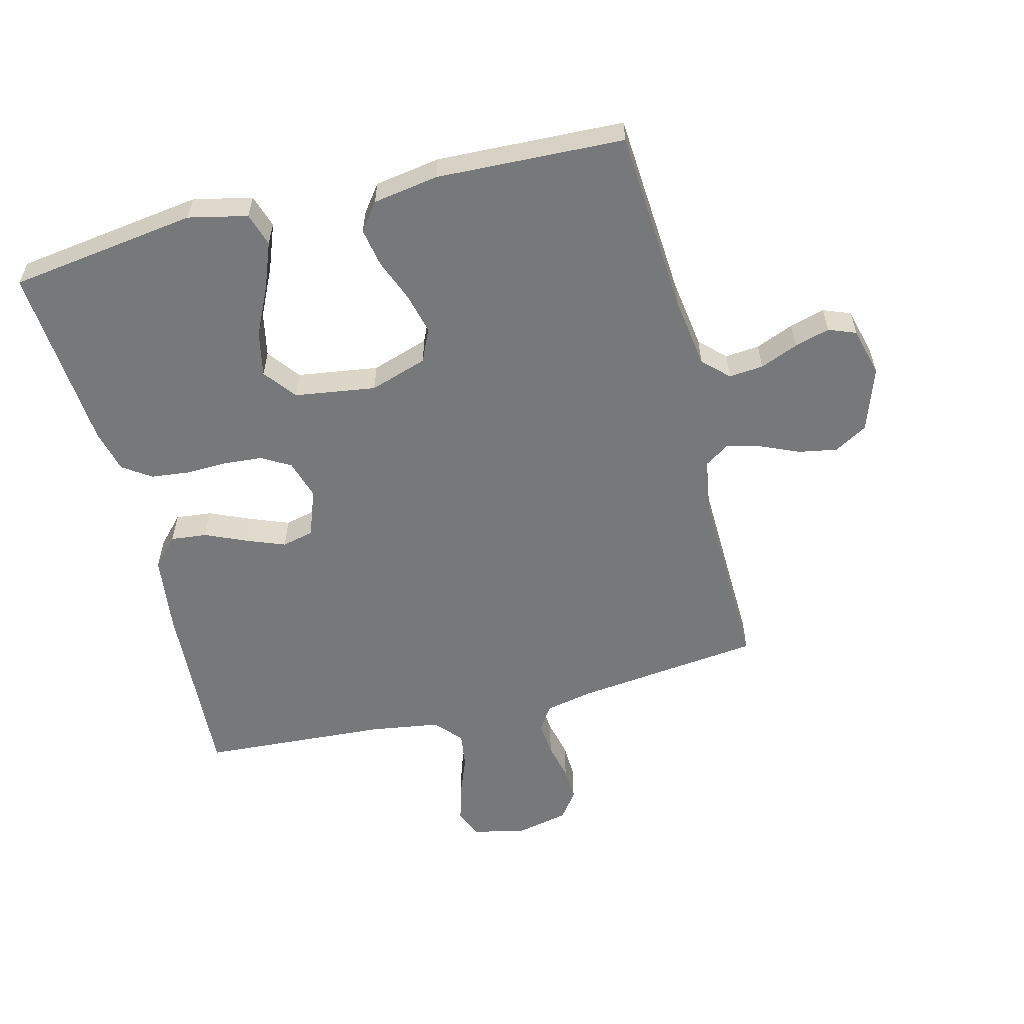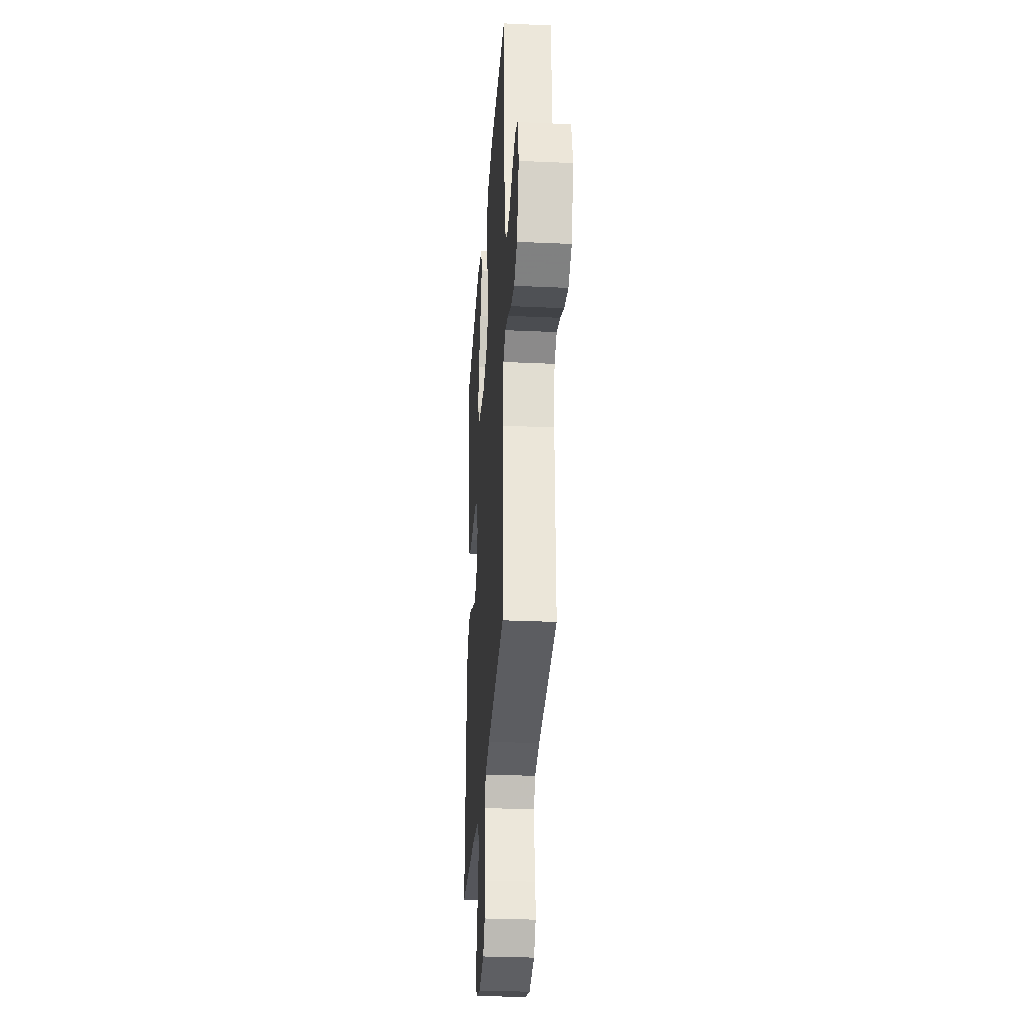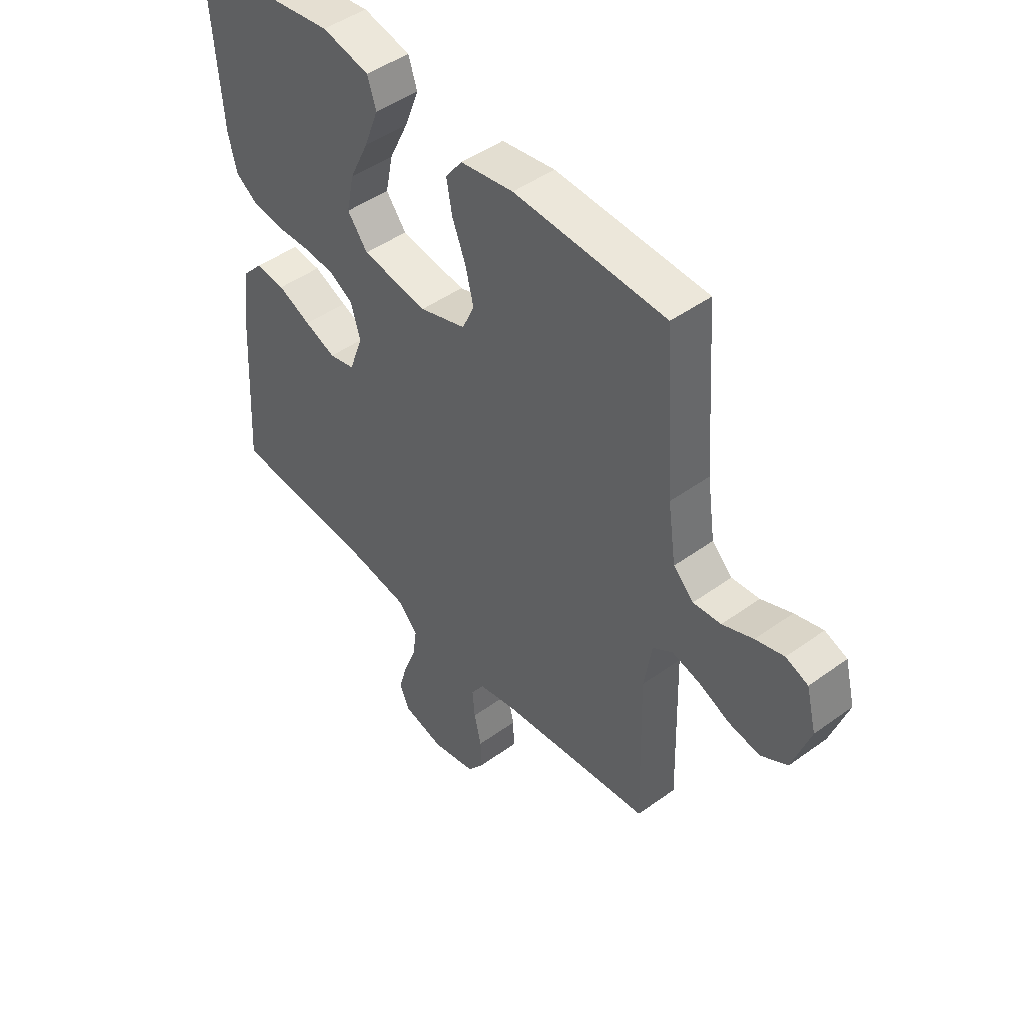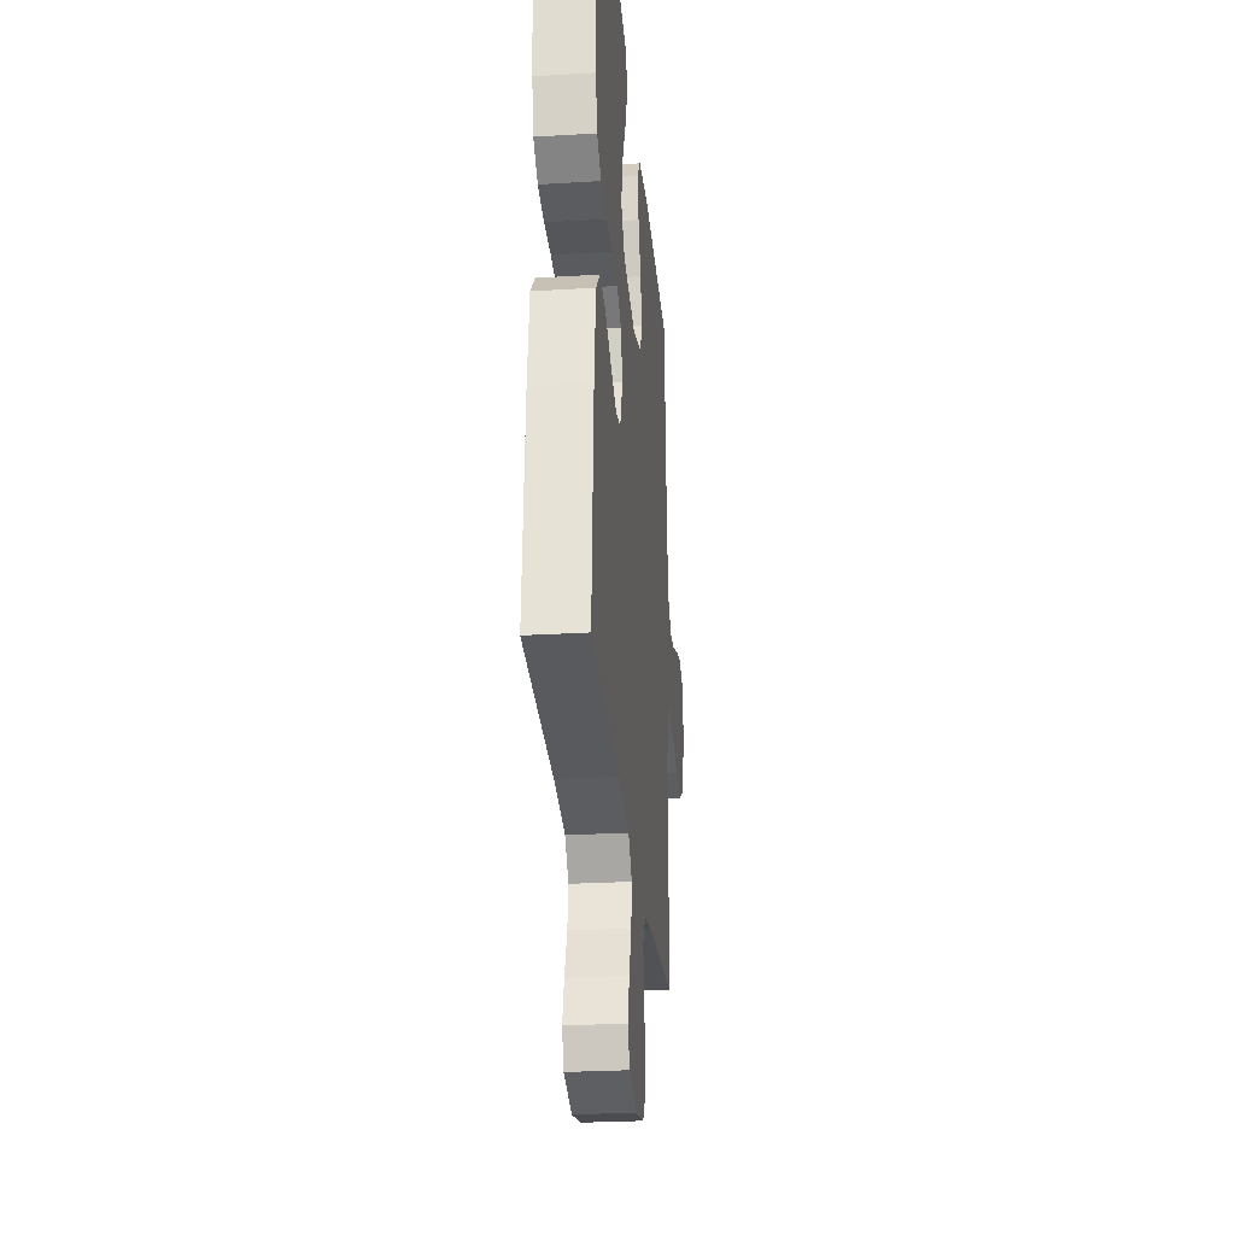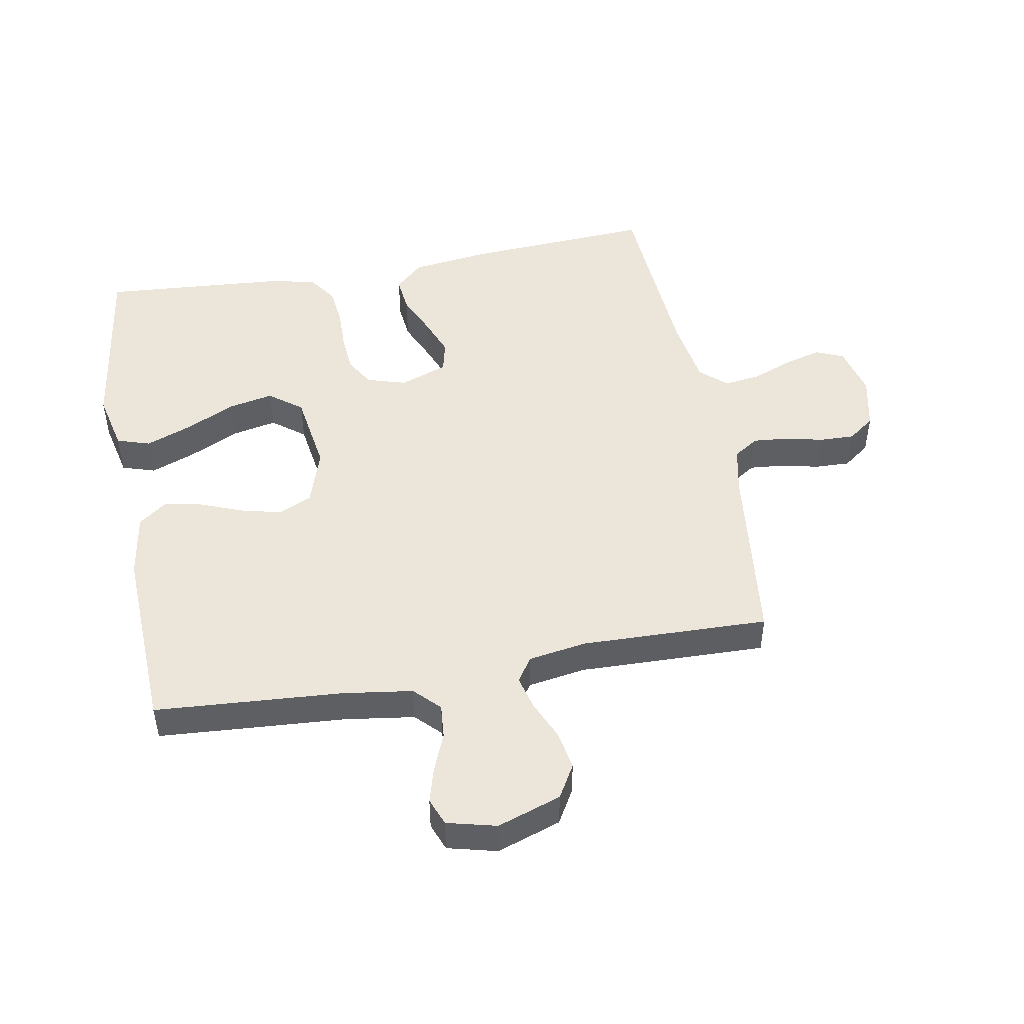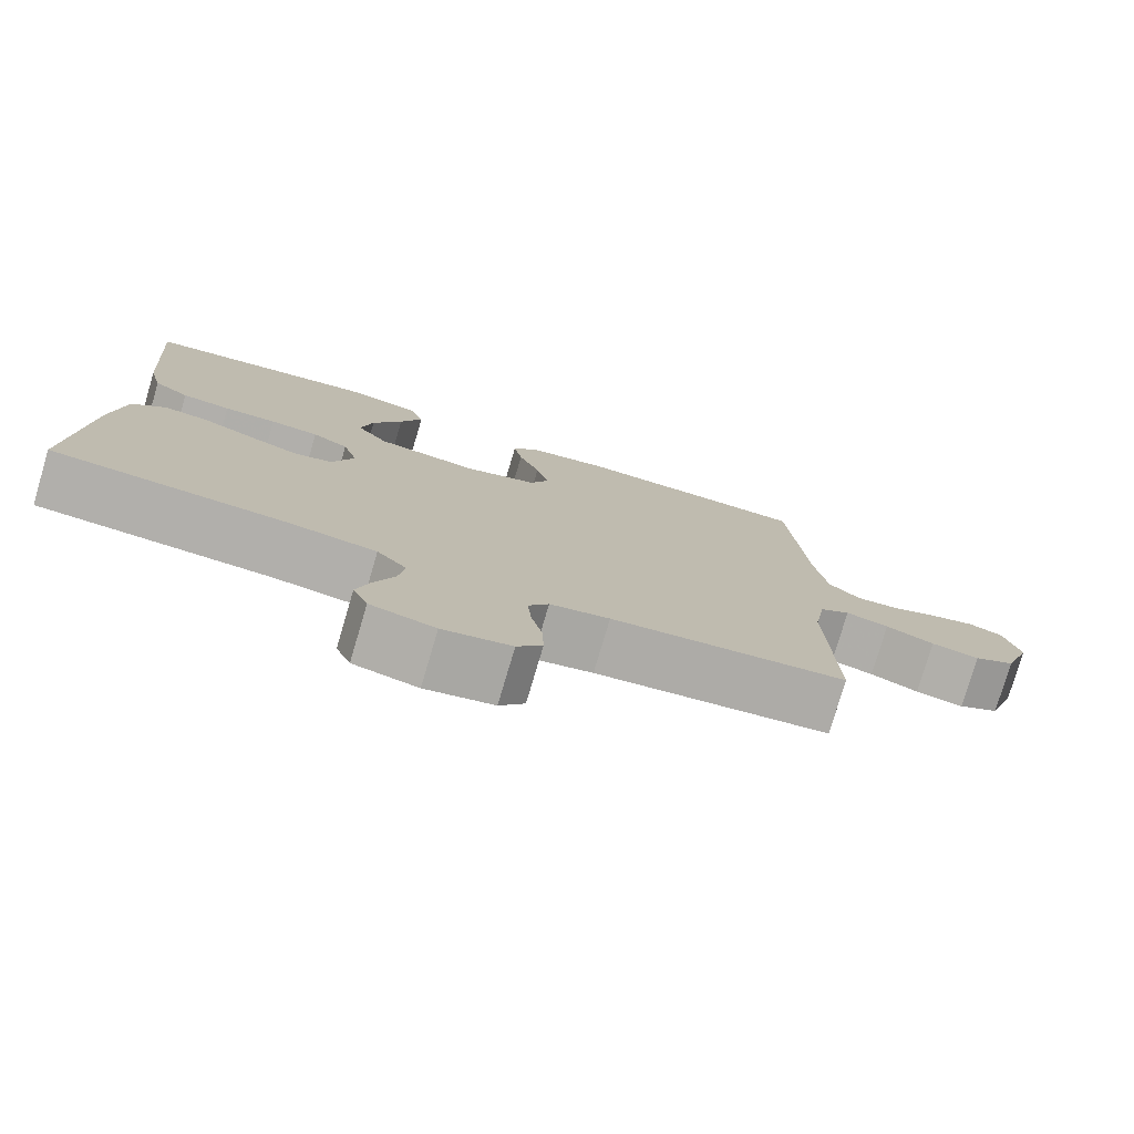
<metadata>
{"format":"obj","ext":"obj","renderer":"f3d","projection":"perspective","resolution":1024,"background":"white","views":[{"elev":-57.4,"azim":14.2,"up":"+Y"},{"elev":-29.8,"azim":86.2,"up":"+Z"},{"elev":46.6,"azim":50.5,"up":"+Z"},{"elev":-27.5,"azim":-84.7,"up":"+Z"},{"elev":48.1,"azim":79.6,"up":"+Y"},{"elev":-77.9,"azim":-16.5,"up":"+Z"}]}
</metadata>
<code>
v 0.5 0.07 -0.5
v 0.2 0.07 -0.535
v 0.124 0.07 -0.551
v 0.098 0.07 -0.591
v 0.103 0.07 -0.646
v 0.117 0.07 -0.707
v 0.119 0.07 -0.763
v 0.087 0.07 -0.806
v 0 0.07 -0.825
v -0.082 0.07 -0.805
v -0.101 0.07 -0.76
v -0.084 0.07 -0.7
v -0.059 0.07 -0.636
v -0.051 0.07 -0.578
v -0.089 0.07 -0.536
v -0.2 0.07 -0.519
v -0.5 0.07 -0.5
v -0.482 0.07 -0.2
v -0.466 0.07 -0.074
v -0.424 0.07 -0.029
v -0.366 0.07 -0.035
v -0.3 0.07 -0.064
v -0.238 0.07 -0.088
v -0.187 0.07 -0.076
v -0.159 0.07 0
v -0.178 0.07 0.063
v -0.224 0.07 0.09
v -0.286 0.07 0.095
v -0.353 0.07 0.093
v -0.415 0.07 0.1
v -0.46 0.07 0.131
v -0.477 0.07 0.2
v -0.5 0.07 0.5
v -0.2 0.07 0.542
v -0.106 0.07 0.521
v -0.089 0.07 0.468
v -0.117 0.07 0.395
v -0.155 0.07 0.316
v -0.17 0.07 0.244
v -0.13 0.07 0.192
v 0 0.07 0.173
v 0.092 0.07 0.203
v 0.116 0.07 0.256
v 0.1 0.07 0.321
v 0.073 0.07 0.39
v 0.062 0.07 0.451
v 0.095 0.07 0.495
v 0.2 0.07 0.512
v 0.5 0.07 0.5
v 0.521 0.07 0.2
v 0.537 0.07 0.089
v 0.577 0.07 0.05
v 0.632 0.07 0.055
v 0.693 0.07 0.08
v 0.749 0.07 0.096
v 0.793 0.07 0.079
v 0.813 0.07 0
v 0.778 0.07 -0.102
v 0.725 0.07 -0.133
v 0.663 0.07 -0.122
v 0.601 0.07 -0.095
v 0.546 0.07 -0.081
v 0.507 0.07 -0.107
v 0.492 0.07 -0.2
v 0.5 0 -0.5
v 0.2 0 -0.535
v 0.124 0 -0.551
v 0.098 0 -0.591
v 0.103 0 -0.646
v 0.117 0 -0.707
v 0.119 0 -0.763
v 0.087 0 -0.806
v 0 0 -0.825
v -0.082 0 -0.805
v -0.101 0 -0.76
v -0.084 0 -0.7
v -0.059 0 -0.636
v -0.051 0 -0.578
v -0.089 0 -0.536
v -0.2 0 -0.519
v -0.5 0 -0.5
v -0.482 0 -0.2
v -0.466 0 -0.074
v -0.424 0 -0.029
v -0.366 0 -0.035
v -0.3 0 -0.064
v -0.238 0 -0.088
v -0.187 0 -0.076
v -0.159 0 0
v -0.178 0 0.063
v -0.224 0 0.09
v -0.286 0 0.095
v -0.353 0 0.093
v -0.415 0 0.1
v -0.46 0 0.131
v -0.477 0 0.2
v -0.5 0 0.5
v -0.2 0 0.542
v -0.106 0 0.521
v -0.089 0 0.468
v -0.117 0 0.395
v -0.155 0 0.316
v -0.17 0 0.244
v -0.13 0 0.192
v 0 0 0.173
v 0.092 0 0.203
v 0.116 0 0.256
v 0.1 0 0.321
v 0.073 0 0.39
v 0.062 0 0.451
v 0.095 0 0.495
v 0.2 0 0.512
v 0.5 0 0.5
v 0.521 0 0.2
v 0.537 0 0.089
v 0.577 0 0.05
v 0.632 0 0.055
v 0.693 0 0.08
v 0.749 0 0.096
v 0.793 0 0.079
v 0.813 0 0
v 0.778 0 -0.102
v 0.725 0 -0.133
v 0.663 0 -0.122
v 0.601 0 -0.095
v 0.546 0 -0.081
v 0.507 0 -0.107
v 0.492 0 -0.2
f 59 60 61
f 58 59 61
f 57 58 61
f 56 57 61
f 55 56 61
f 54 55 61
f 53 54 61
f 52 53 61 62
f 51 52 62 63
f 48 49 50
f 47 48 50
f 46 47 50
f 45 46 50
f 44 45 50
f 51 63 64
f 50 51 64
f 44 50 64
f 43 44 64
f 36 37 38
f 35 36 38
f 34 35 38
f 33 34 38
f 32 33 38
f 31 32 38
f 30 31 38
f 29 30 38
f 28 29 38
f 27 28 38 39
f 26 27 39 40
f 20 21 22
f 19 20 22
f 18 19 22
f 17 18 22
f 16 17 22
f 15 16 22 23
f 14 15 23 24
f 11 12 13
f 10 11 13
f 9 10 13
f 8 9 13
f 7 8 13
f 6 7 13
f 5 6 13
f 4 5 13 14
f 14 24 25
f 4 14 25
f 3 4 25
f 64 1 2
f 43 64 2
f 42 43 2
f 26 40 41
f 26 41 42
f 25 26 42
f 3 25 42
f 2 3 42
f 125 124 123
f 125 123 122
f 125 122 121
f 125 121 120
f 125 120 119
f 125 119 118
f 125 118 117
f 126 125 117 116
f 127 126 116 115
f 114 113 112
f 114 112 111
f 114 111 110
f 114 110 109
f 114 109 108
f 128 127 115
f 128 115 114
f 128 114 108
f 128 108 107
f 102 101 100
f 102 100 99
f 102 99 98
f 102 98 97
f 102 97 96
f 102 96 95
f 102 95 94
f 102 94 93
f 102 93 92
f 103 102 92 91
f 104 103 91 90
f 86 85 84
f 86 84 83
f 86 83 82
f 86 82 81
f 86 81 80
f 87 86 80 79
f 88 87 79 78
f 77 76 75
f 77 75 74
f 77 74 73
f 77 73 72
f 77 72 71
f 77 71 70
f 77 70 69
f 78 77 69 68
f 89 88 78
f 89 78 68
f 89 68 67
f 66 65 128
f 66 128 107
f 66 107 106
f 105 104 90
f 106 105 90
f 106 90 89
f 106 89 67
f 106 67 66
f 1 65 66 2
f 2 66 67 3
f 3 67 68 4
f 4 68 69 5
f 5 69 70 6
f 6 70 71 7
f 7 71 72 8
f 8 72 73 9
f 9 73 74 10
f 10 74 75 11
f 11 75 76 12
f 12 76 77 13
f 13 77 78 14
f 14 78 79 15
f 15 79 80 16
f 16 80 81 17
f 17 81 82 18
f 18 82 83 19
f 19 83 84 20
f 20 84 85 21
f 21 85 86 22
f 22 86 87 23
f 23 87 88 24
f 24 88 89 25
f 25 89 90 26
f 26 90 91 27
f 27 91 92 28
f 28 92 93 29
f 29 93 94 30
f 30 94 95 31
f 31 95 96 32
f 32 96 97 33
f 33 97 98 34
f 34 98 99 35
f 35 99 100 36
f 36 100 101 37
f 37 101 102 38
f 38 102 103 39
f 39 103 104 40
f 40 104 105 41
f 41 105 106 42
f 42 106 107 43
f 43 107 108 44
f 44 108 109 45
f 45 109 110 46
f 46 110 111 47
f 47 111 112 48
f 48 112 113 49
f 49 113 114 50
f 50 114 115 51
f 51 115 116 52
f 52 116 117 53
f 53 117 118 54
f 54 118 119 55
f 55 119 120 56
f 56 120 121 57
f 57 121 122 58
f 58 122 123 59
f 59 123 124 60
f 60 124 125 61
f 61 125 126 62
f 62 126 127 63
f 63 127 128 64
f 64 128 65 1

</code>
